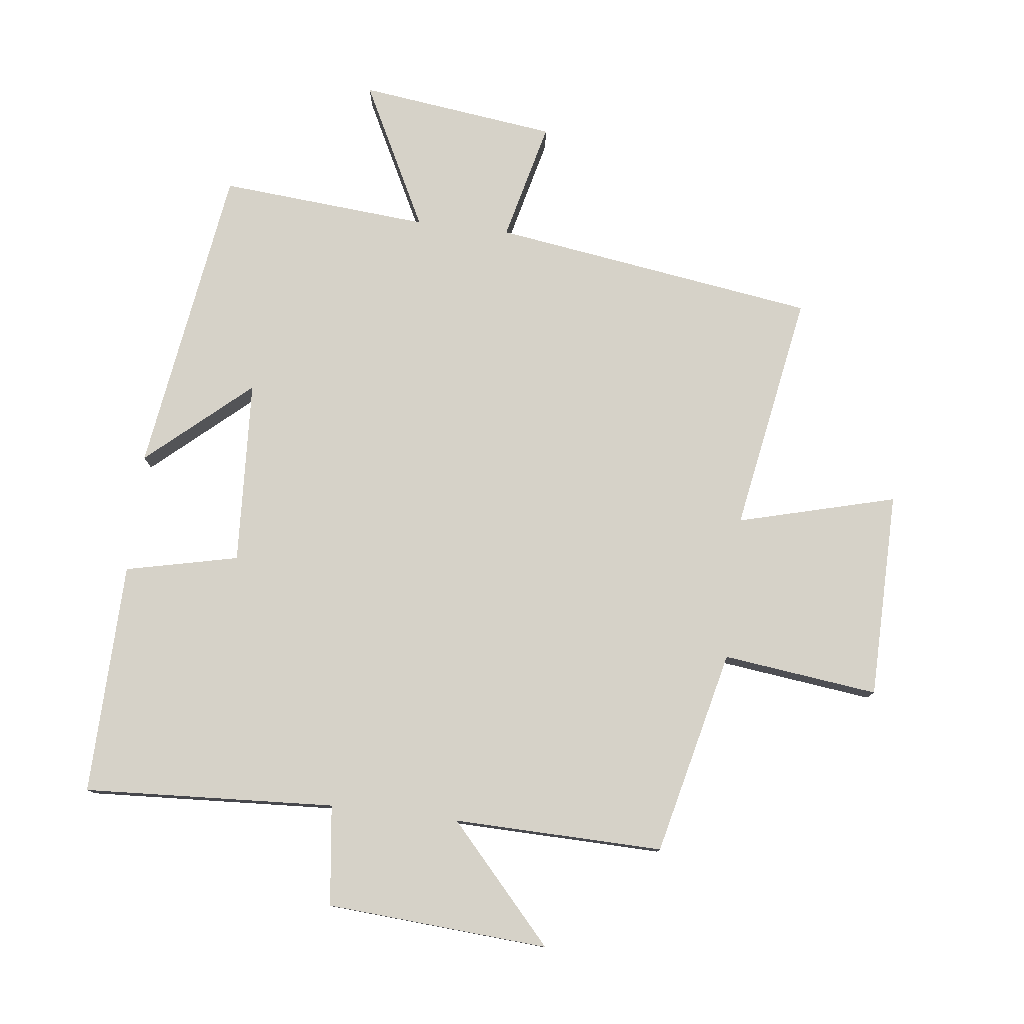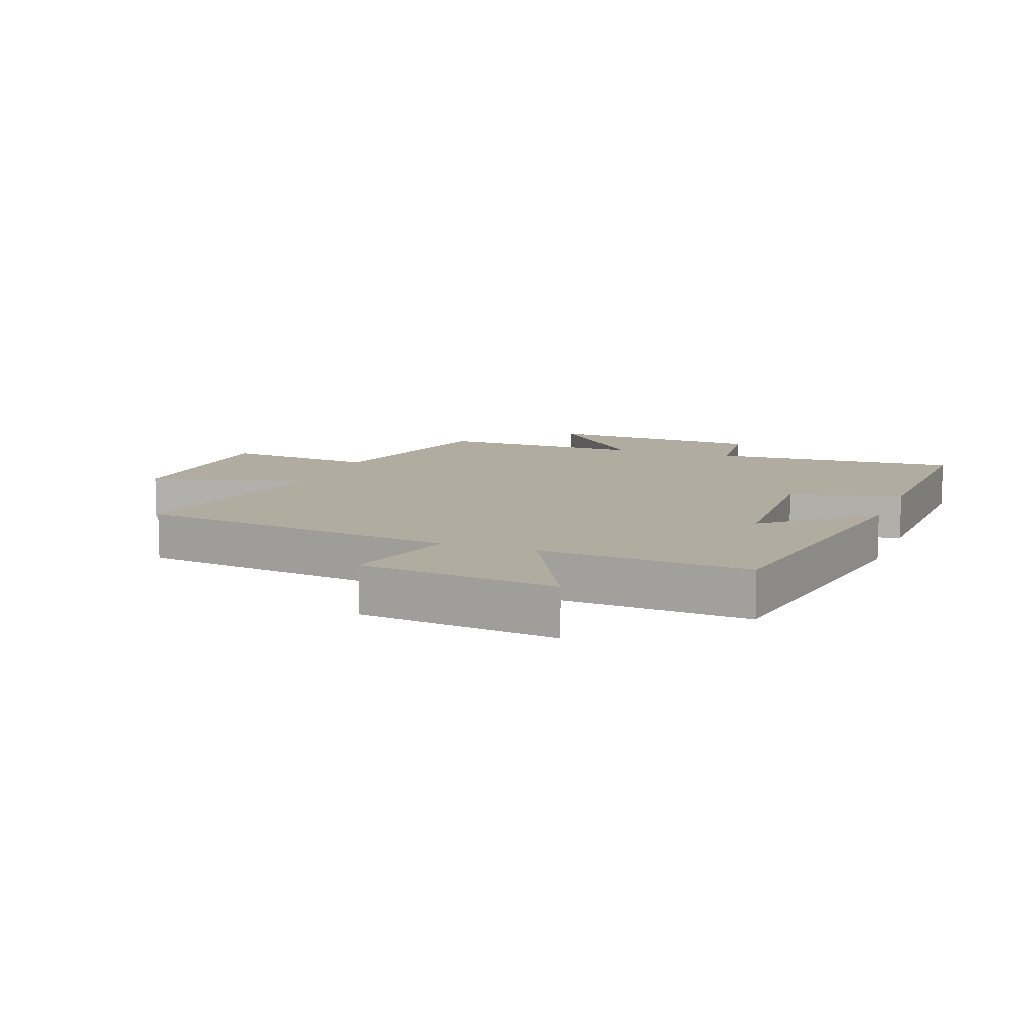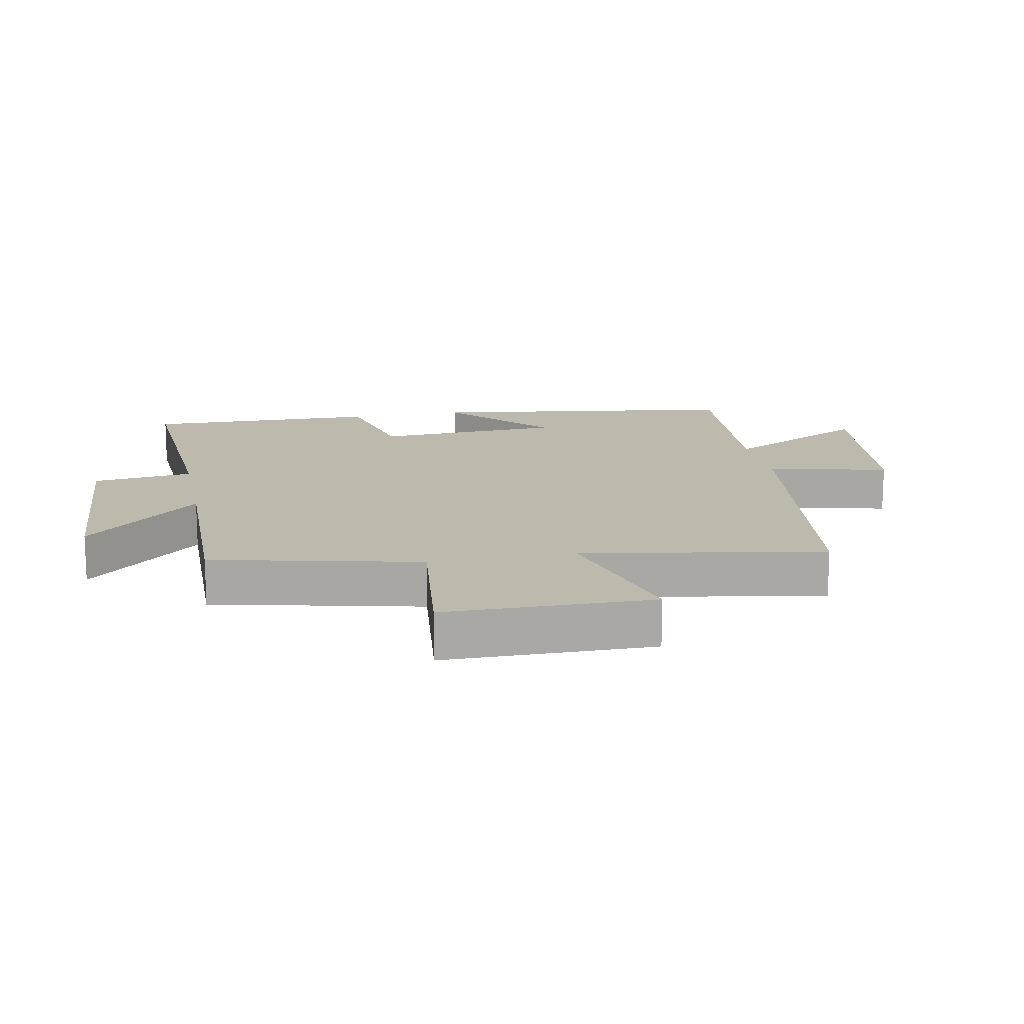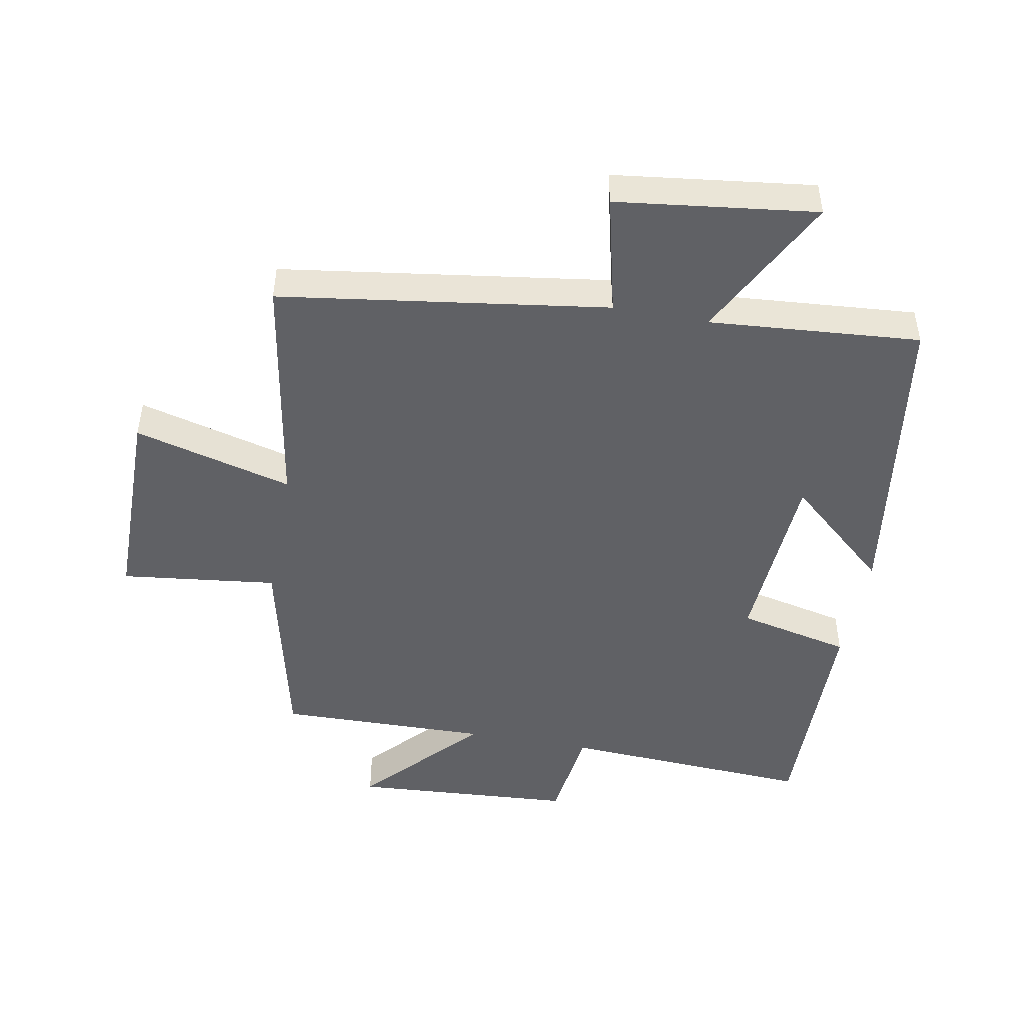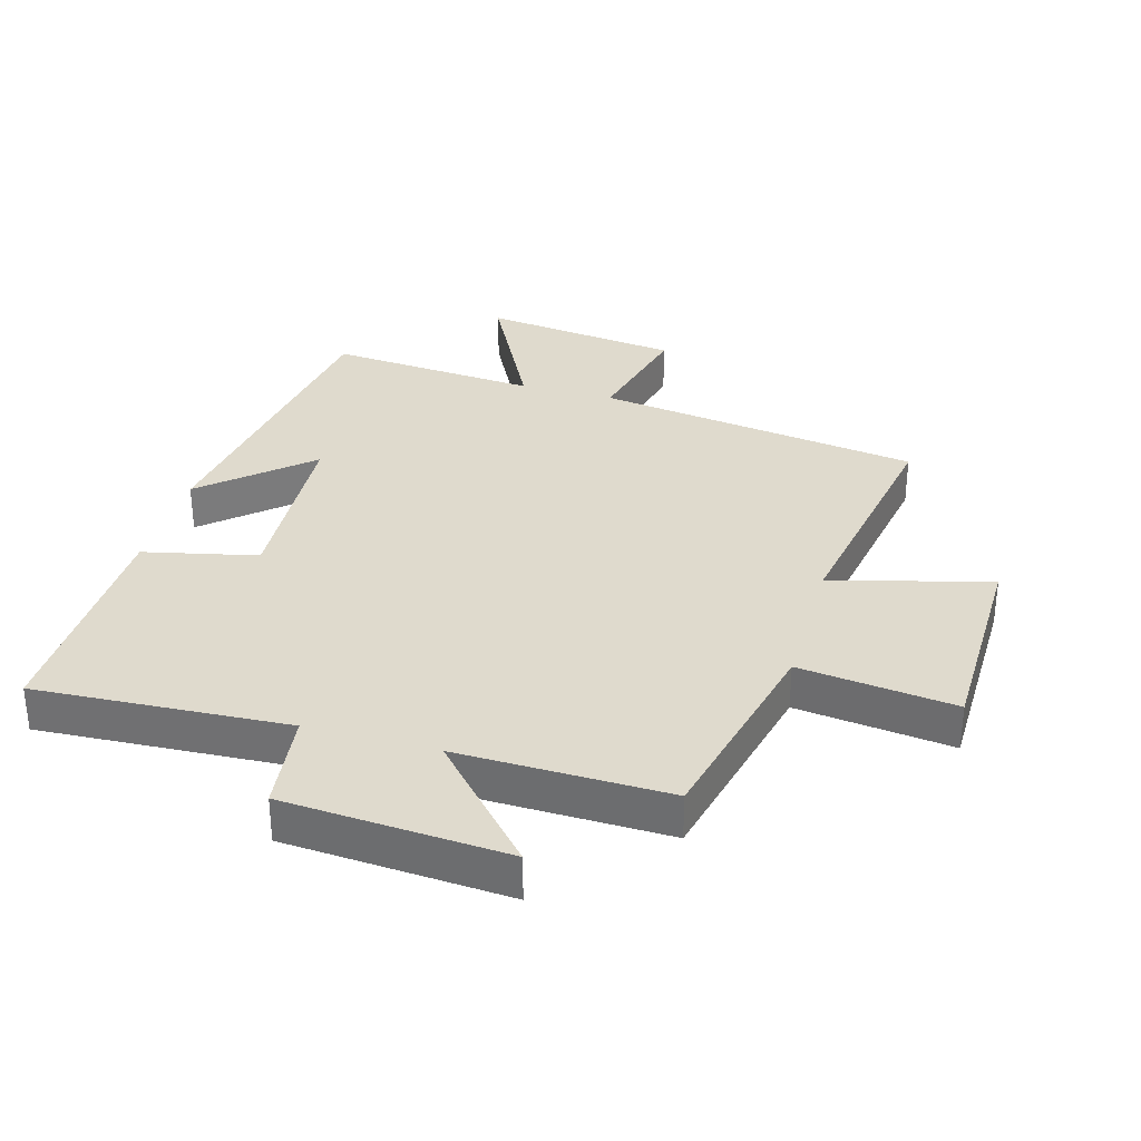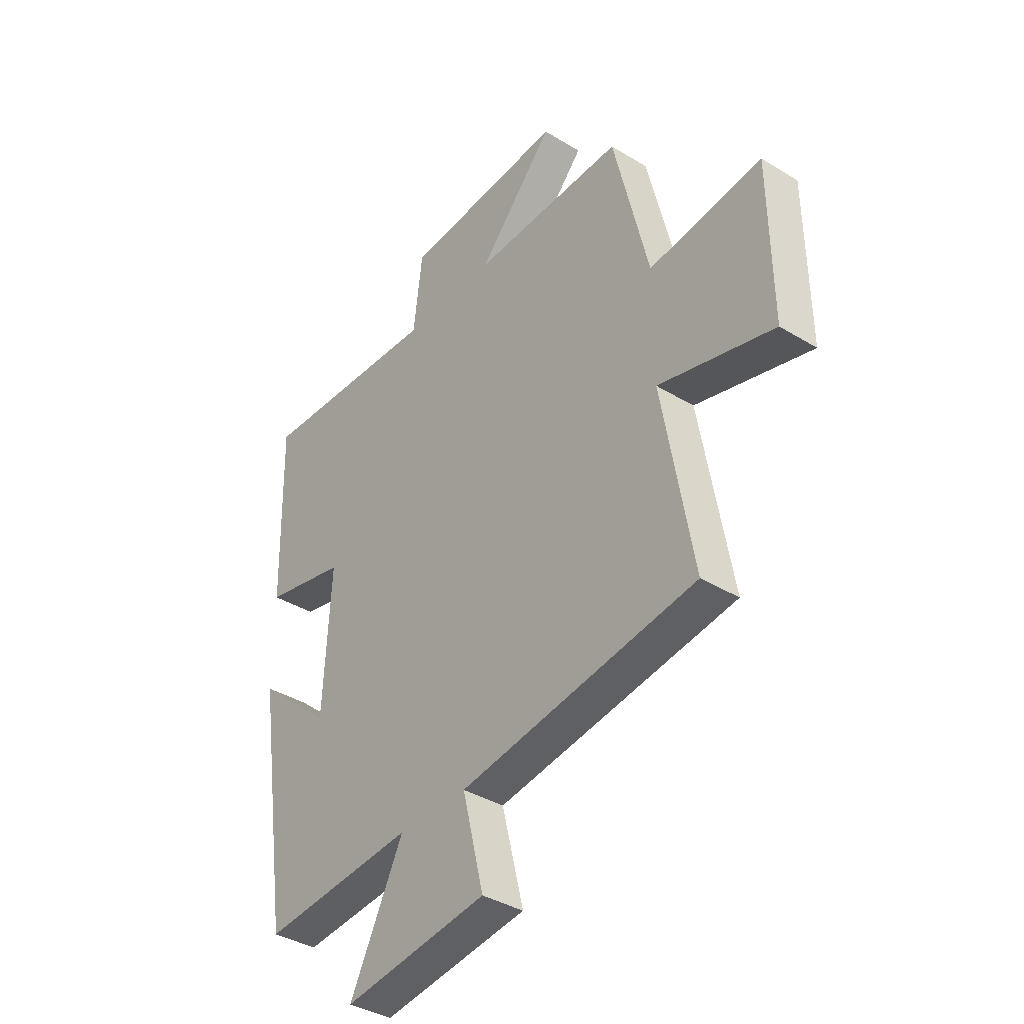
<metadata>
{"format":"obj","ext":"obj","renderer":"f3d","projection":"perspective","resolution":1024,"background":"white","views":[{"elev":78.3,"azim":6.8,"up":"+Y"},{"elev":9.9,"azim":-159.5,"up":"+Y"},{"elev":15.2,"azim":78.6,"up":"+Y"},{"elev":-47.4,"azim":169.3,"up":"+Y"},{"elev":32.8,"azim":15.8,"up":"+Y"},{"elev":-38.0,"azim":52.2,"up":"+Z"}]}
</metadata>
<code>
v 0.424 0.07 0.507
v 0.5 0.07 0.183
v 0.745 0.07 0.213
v 0.749 0.07 -0.113
v 0.5 0.07 -0.047
v 0.566 0.07 -0.425
v 0.054 0.07 -0.5
v 0.1 0.07 -0.689
v -0.212 0.07 -0.729
v -0.096 0.07 -0.5
v -0.427 0.07 -0.527
v -0.5 0.07 -0.035
v -0.338 0.07 -0.177
v -0.322 0.07 0.115
v -0.5 0.07 0.155
v -0.508 0.07 0.522
v -0.111 0.07 0.5
v -0.092 0.07 0.658
v 0.258 0.07 0.682
v 0.093 0.07 0.5
v 0.424 0 0.507
v 0.5 0 0.183
v 0.745 0 0.213
v 0.749 0 -0.113
v 0.5 0 -0.047
v 0.566 0 -0.425
v 0.054 0 -0.5
v 0.1 0 -0.689
v -0.212 0 -0.729
v -0.096 0 -0.5
v -0.427 0 -0.527
v -0.5 0 -0.035
v -0.338 0 -0.177
v -0.322 0 0.115
v -0.5 0 0.155
v -0.508 0 0.522
v -0.111 0 0.5
v -0.092 0 0.658
v 0.258 0 0.682
v 0.093 0 0.5
f 17 18 19 20
f 14 15 16 17
f 13 14 17 20
f 10 11 12 13
f 20 1 2
f 13 20 2
f 10 13 2
f 7 8 9 10
f 5 6 7 10
f 2 3 4 5
f 2 5 10
f 40 39 38 37
f 37 36 35 34
f 40 37 34 33
f 33 32 31 30
f 22 21 40
f 22 40 33
f 22 33 30
f 30 29 28 27
f 30 27 26 25
f 25 24 23 22
f 30 25 22
f 1 21 22 2
f 2 22 23 3
f 3 23 24 4
f 4 24 25 5
f 5 25 26 6
f 6 26 27 7
f 7 27 28 8
f 8 28 29 9
f 9 29 30 10
f 10 30 31 11
f 11 31 32 12
f 12 32 33 13
f 13 33 34 14
f 14 34 35 15
f 15 35 36 16
f 16 36 37 17
f 17 37 38 18
f 18 38 39 19
f 19 39 40 20
f 20 40 21 1

</code>
